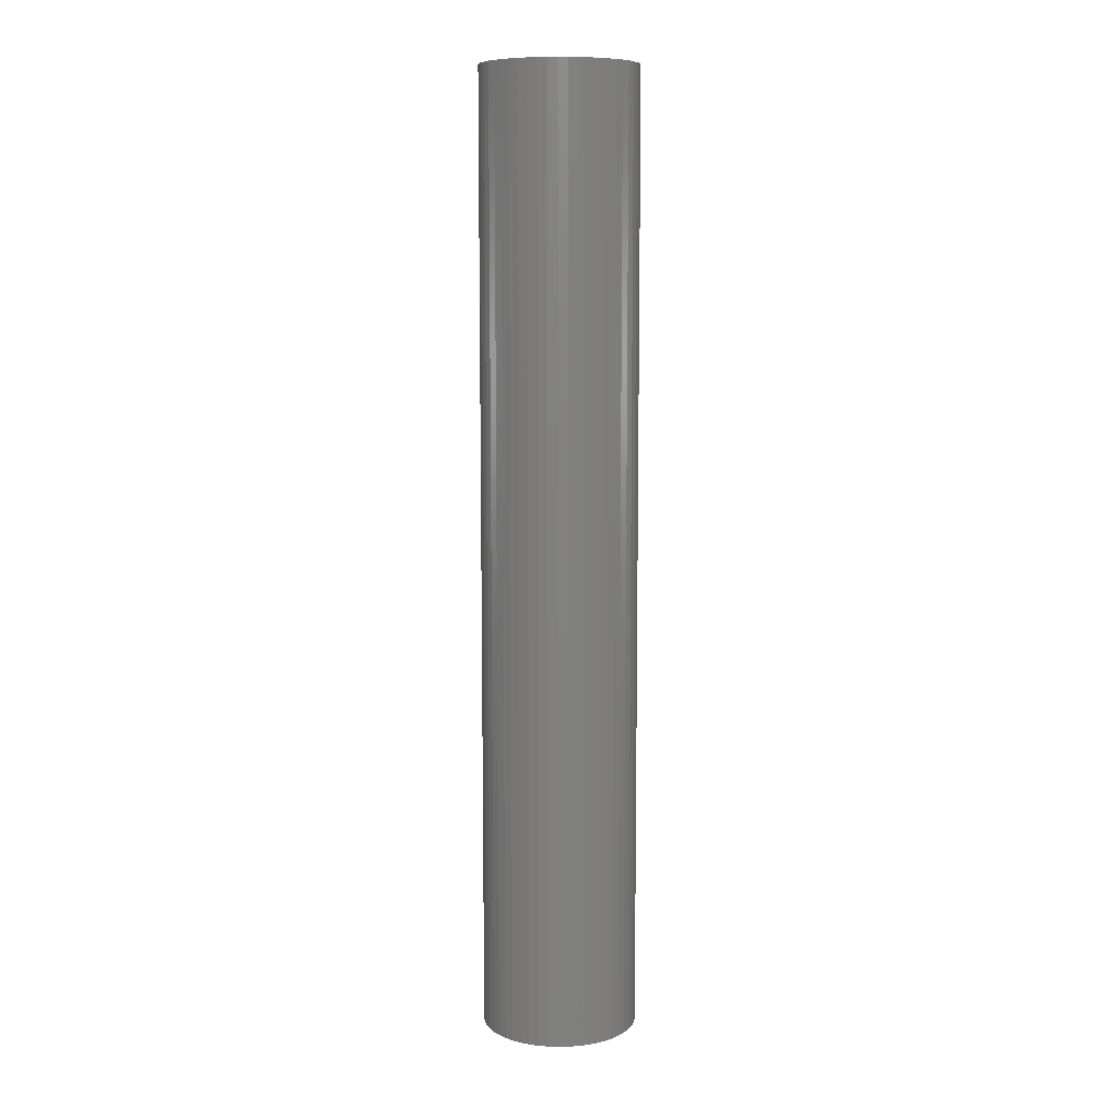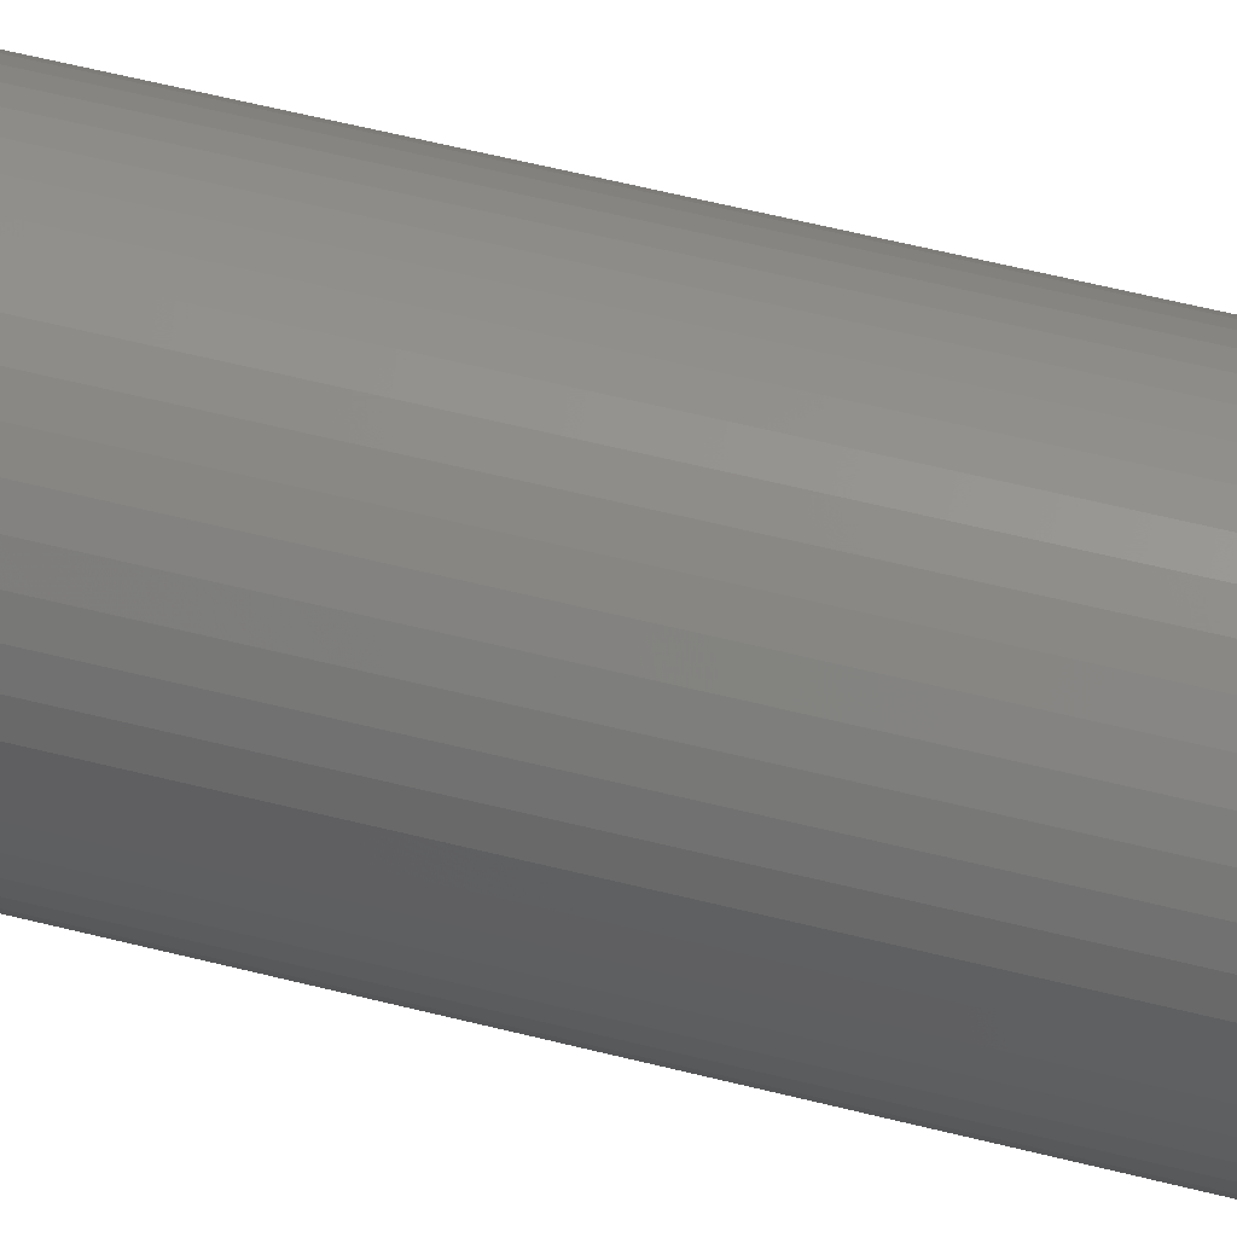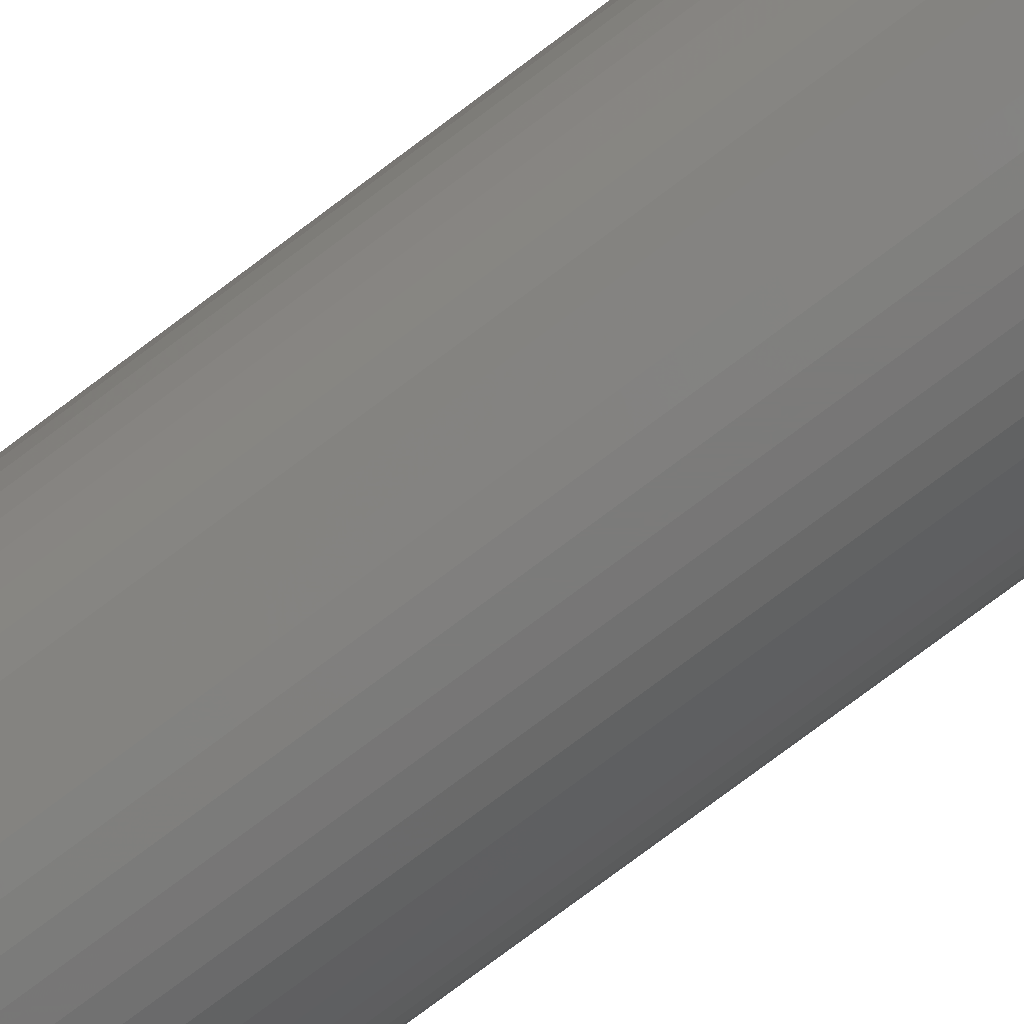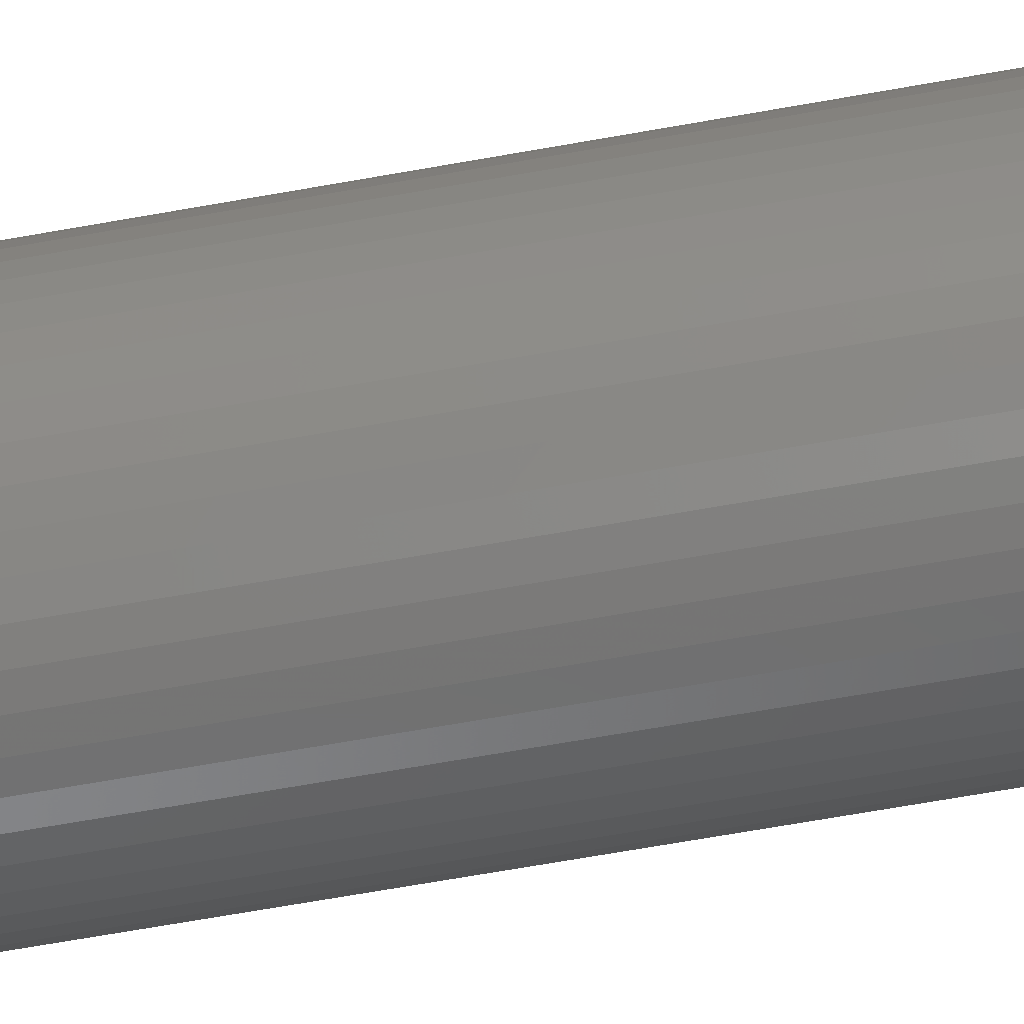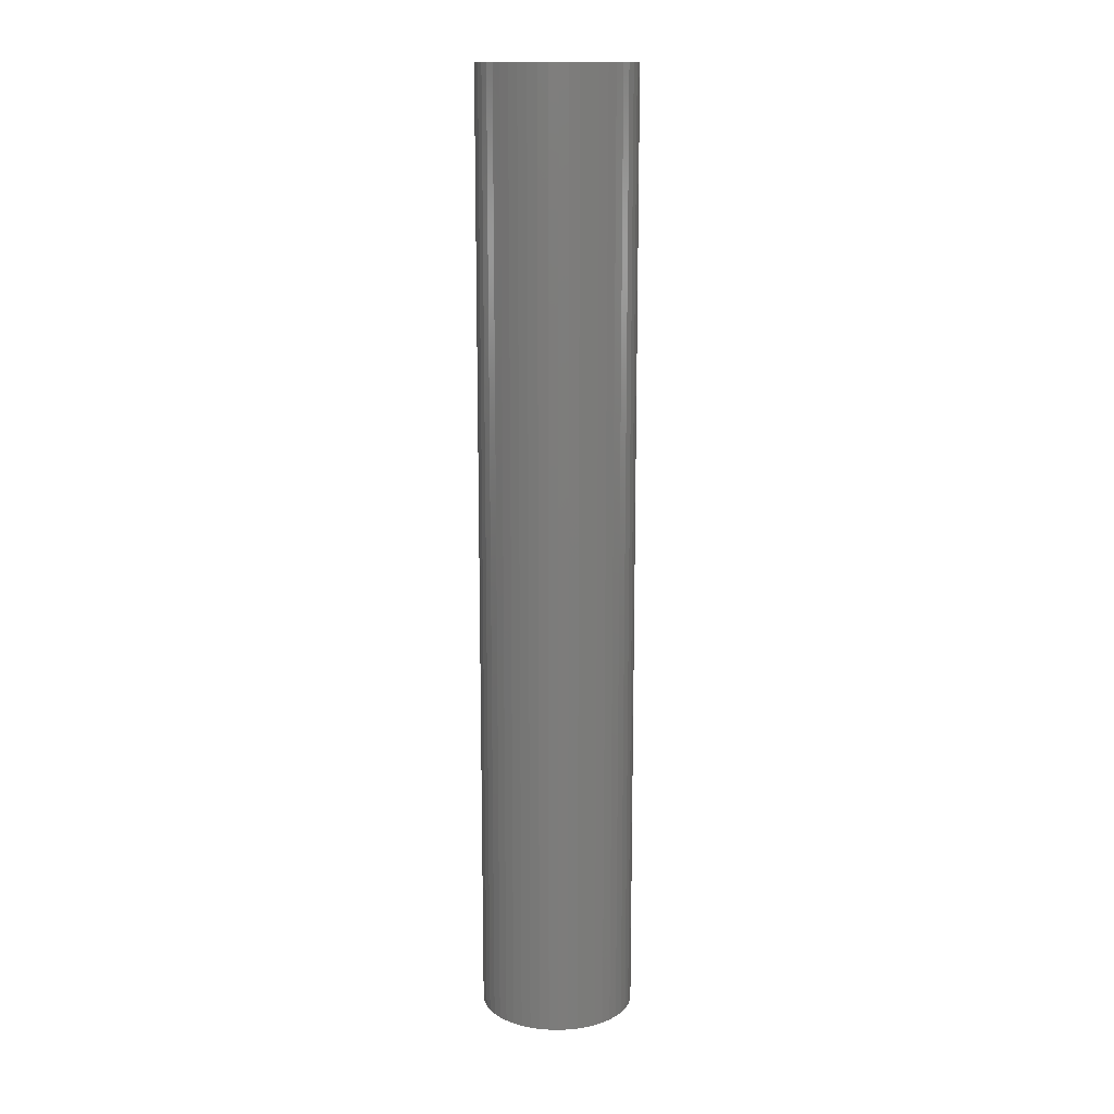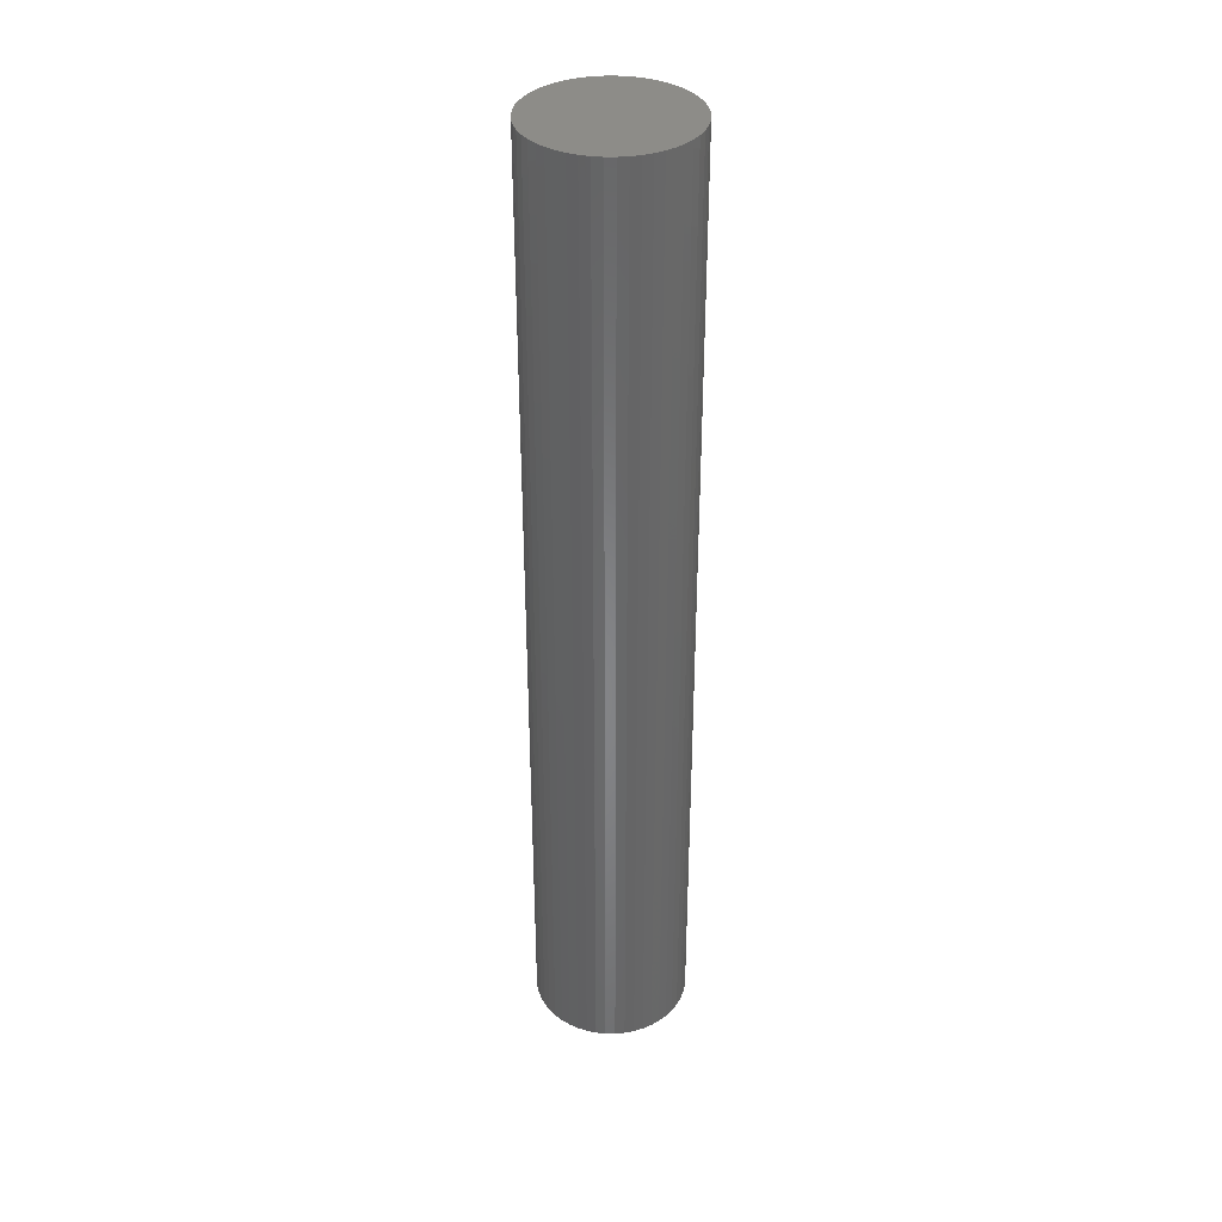
<metadata>
{"format":"stl","ext":"stl","renderer":"f3d","projection":"perspective","resolution":1024,"background":"white","views":[{"elev":9.1,"azim":-9.7,"up":"+Z"},{"elev":48.8,"azim":-73.5,"up":"+Y"},{"elev":-74.5,"azim":127.2,"up":"+Y"},{"elev":-60.0,"azim":100.8,"up":"+Y"},{"elev":14.1,"azim":-33.5,"up":"+Z"},{"elev":36.6,"azim":-121.9,"up":"+Z"}]}
</metadata>
<code>
# stl→obj: 100 verts, 196 faces
v 5.85 0 36
v 5.804 0.7332 -36
v 5.804 0.7332 36
v 5.85 0 -36
v 5.666 1.455 -36
v 5.666 1.455 36
v -5.85 0 -36
v -5.804 0.7332 36
v -5.804 0.7332 -36
v -5.85 0 36
v 0.3673 5.838 -36
v -0.3673 5.838 36
v 0.3673 5.838 36
v -0.3673 5.838 -36
v 5.804 -0.7332 -36
v 5.666 -1.455 -36
v 5.439 -2.154 -36
v 5.439 2.154 -36
v 5.126 -2.818 -36
v 5.126 2.818 -36
v 4.733 -3.439 -36
v 4.733 3.439 -36
v 4.264 -4.005 -36
v 4.264 4.005 -36
v 3.729 -4.508 -36
v 3.729 4.508 -36
v 3.135 -4.939 -36
v 3.135 4.939 -36
v 2.491 -5.293 -36
v 2.491 5.293 -36
v 1.808 -5.564 -36
v 1.808 5.564 -36
v 1.096 -5.746 -36
v 1.096 5.746 -36
v 0.3673 -5.838 -36
v -0.3673 -5.838 -36
v -1.096 -5.746 -36
v -1.096 5.746 -36
v -1.808 -5.564 -36
v -1.808 5.564 -36
v -2.491 -5.293 -36
v -2.491 5.293 -36
v -3.135 -4.939 -36
v -3.135 4.939 -36
v -3.729 -4.508 -36
v -3.729 4.508 -36
v -4.264 -4.005 -36
v -4.264 4.005 -36
v -4.733 -3.439 -36
v -4.733 3.439 -36
v -5.126 -2.818 -36
v -5.126 2.818 -36
v -5.439 -2.154 -36
v -5.439 2.154 -36
v -5.666 -1.455 -36
v -5.666 1.455 -36
v -5.804 -0.7332 -36
v 4.264 -4.005 36
v 3.729 -4.508 36
v 3.729 4.508 36
v 4.264 4.005 36
v -4.264 4.005 36
v -3.729 4.508 36
v -2.491 5.293 36
v -1.808 5.564 36
v 5.439 2.154 36
v 5.126 2.818 36
v 1.808 5.564 36
v 2.491 5.293 36
v 3.135 4.939 36
v -5.126 2.818 36
v -5.439 2.154 36
v -4.733 3.439 36
v 5.804 -0.7332 36
v 5.666 -1.455 36
v 5.439 -2.154 36
v 5.126 -2.818 36
v 4.733 3.439 36
v 4.733 -3.439 36
v 3.135 -4.939 36
v 2.491 -5.293 36
v 1.808 -5.564 36
v 1.096 5.746 36
v 1.096 -5.746 36
v 0.3673 -5.838 36
v -0.3673 -5.838 36
v -1.096 5.746 36
v -1.096 -5.746 36
v -1.808 -5.564 36
v -2.491 -5.293 36
v -3.135 4.939 36
v -3.135 -4.939 36
v -3.729 -4.508 36
v -4.264 -4.005 36
v -4.733 -3.439 36
v -5.126 -2.818 36
v -5.439 -2.154 36
v -5.666 1.455 36
v -5.666 -1.455 36
v -5.804 -0.7332 36
f 1 2 3
f 2 1 4
f 3 5 6
f 5 3 2
f 7 8 9
f 8 7 10
f 11 12 13
f 12 11 14
f 15 2 4
f 16 2 15
f 16 5 2
f 17 5 16
f 17 18 5
f 19 18 17
f 19 20 18
f 21 20 19
f 21 22 20
f 23 22 21
f 23 24 22
f 25 24 23
f 25 26 24
f 27 26 25
f 27 28 26
f 29 28 27
f 29 30 28
f 31 30 29
f 31 32 30
f 33 32 31
f 33 34 32
f 35 34 33
f 35 11 34
f 36 11 35
f 36 14 11
f 37 14 36
f 37 38 14
f 39 38 37
f 39 40 38
f 41 40 39
f 41 42 40
f 43 42 41
f 43 44 42
f 45 44 43
f 45 46 44
f 47 46 45
f 47 48 46
f 49 48 47
f 49 50 48
f 51 50 49
f 51 52 50
f 53 52 51
f 53 54 52
f 55 54 53
f 55 56 54
f 57 56 55
f 57 9 56
f 9 57 7
f 25 58 59
f 58 25 23
f 24 60 61
f 60 24 26
f 46 62 63
f 62 46 48
f 40 64 65
f 64 40 42
f 66 20 67
f 20 66 18
f 30 68 69
f 68 30 32
f 28 69 70
f 69 28 30
f 54 71 52
f 71 54 72
f 50 62 48
f 62 50 73
f 3 74 1
f 6 74 3
f 6 75 74
f 66 75 6
f 66 76 75
f 67 76 66
f 67 77 76
f 78 77 67
f 78 79 77
f 61 79 78
f 61 58 79
f 60 58 61
f 60 59 58
f 70 59 60
f 70 80 59
f 69 80 70
f 69 81 80
f 68 81 69
f 68 82 81
f 83 82 68
f 83 84 82
f 13 84 83
f 13 85 84
f 12 85 13
f 12 86 85
f 87 86 12
f 87 88 86
f 65 88 87
f 65 89 88
f 64 89 65
f 64 90 89
f 91 90 64
f 91 92 90
f 63 92 91
f 63 93 92
f 62 93 63
f 62 94 93
f 73 94 62
f 73 95 94
f 71 95 73
f 71 96 95
f 72 96 71
f 72 97 96
f 98 97 72
f 98 99 97
f 8 99 98
f 8 100 99
f 100 8 10
f 14 87 12
f 87 14 38
f 31 81 82
f 81 31 29
f 67 22 78
f 22 67 20
f 32 83 68
f 83 32 34
f 26 70 60
f 70 26 28
f 56 72 54
f 72 56 98
f 42 91 64
f 91 42 44
f 74 4 1
f 4 74 15
f 79 19 77
f 19 79 21
f 75 15 74
f 15 75 16
f 47 93 94
f 93 47 45
f 51 97 53
f 97 51 96
f 47 95 49
f 95 47 94
f 36 85 86
f 85 36 35
f 29 80 81
f 80 29 27
f 6 18 66
f 18 6 5
f 78 24 61
f 24 78 22
f 34 13 83
f 13 34 11
f 52 73 50
f 73 52 71
f 9 98 56
f 98 9 8
f 44 63 91
f 63 44 46
f 38 65 87
f 65 38 40
f 58 21 79
f 21 58 23
f 77 17 76
f 17 77 19
f 41 89 90
f 89 41 39
f 53 99 55
f 99 53 97
f 55 100 57
f 100 55 99
f 57 10 7
f 10 57 100
f 33 82 84
f 82 33 31
f 35 84 85
f 84 35 33
f 76 16 75
f 16 76 17
f 37 86 88
f 86 37 36
f 45 92 93
f 92 45 43
f 43 90 92
f 90 43 41
f 49 96 51
f 96 49 95
f 27 59 80
f 59 27 25
f 39 88 89
f 88 39 37

</code>
